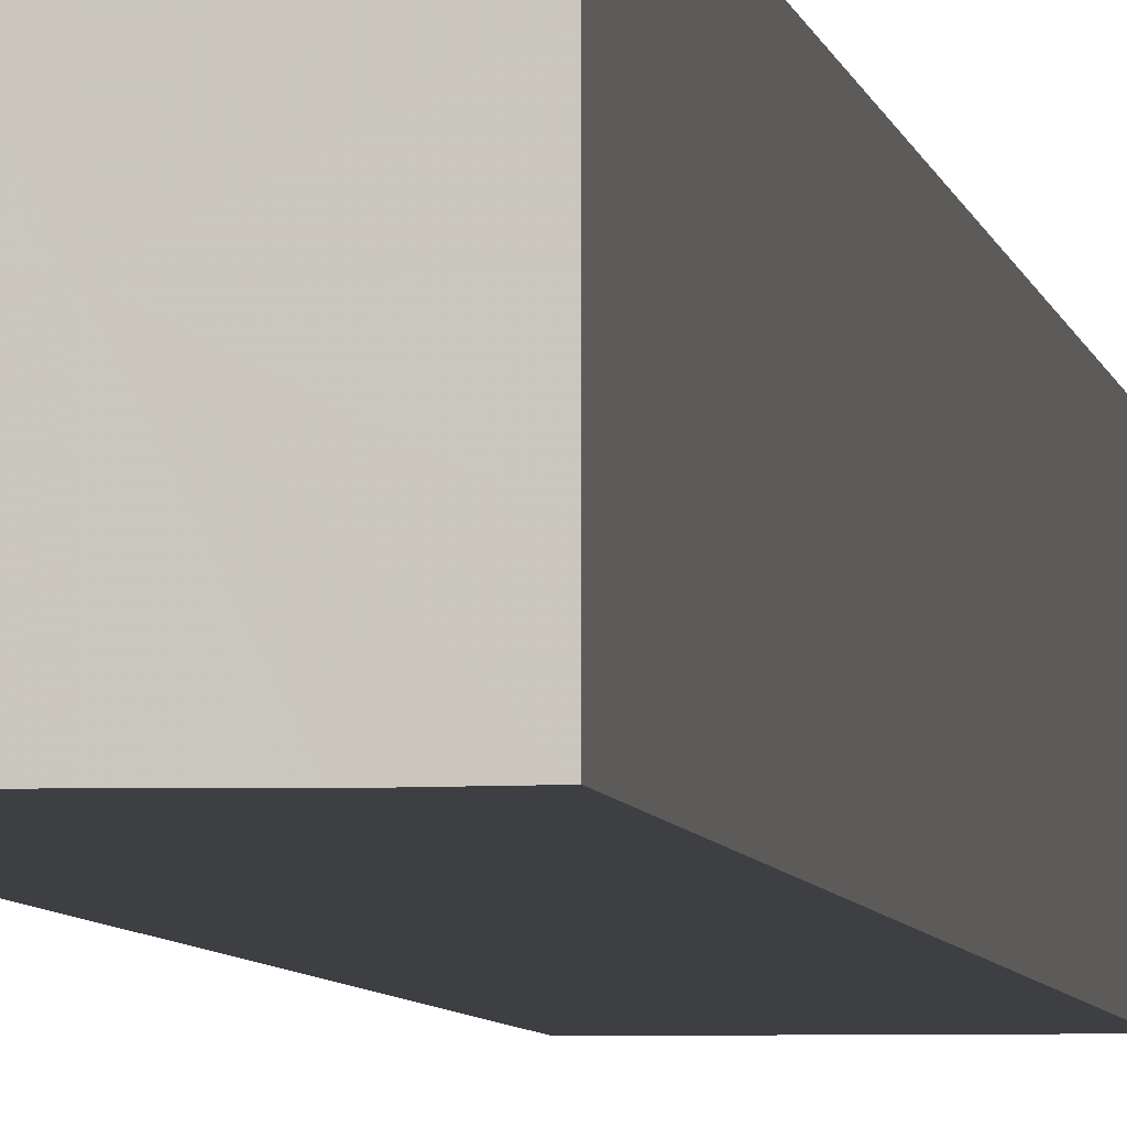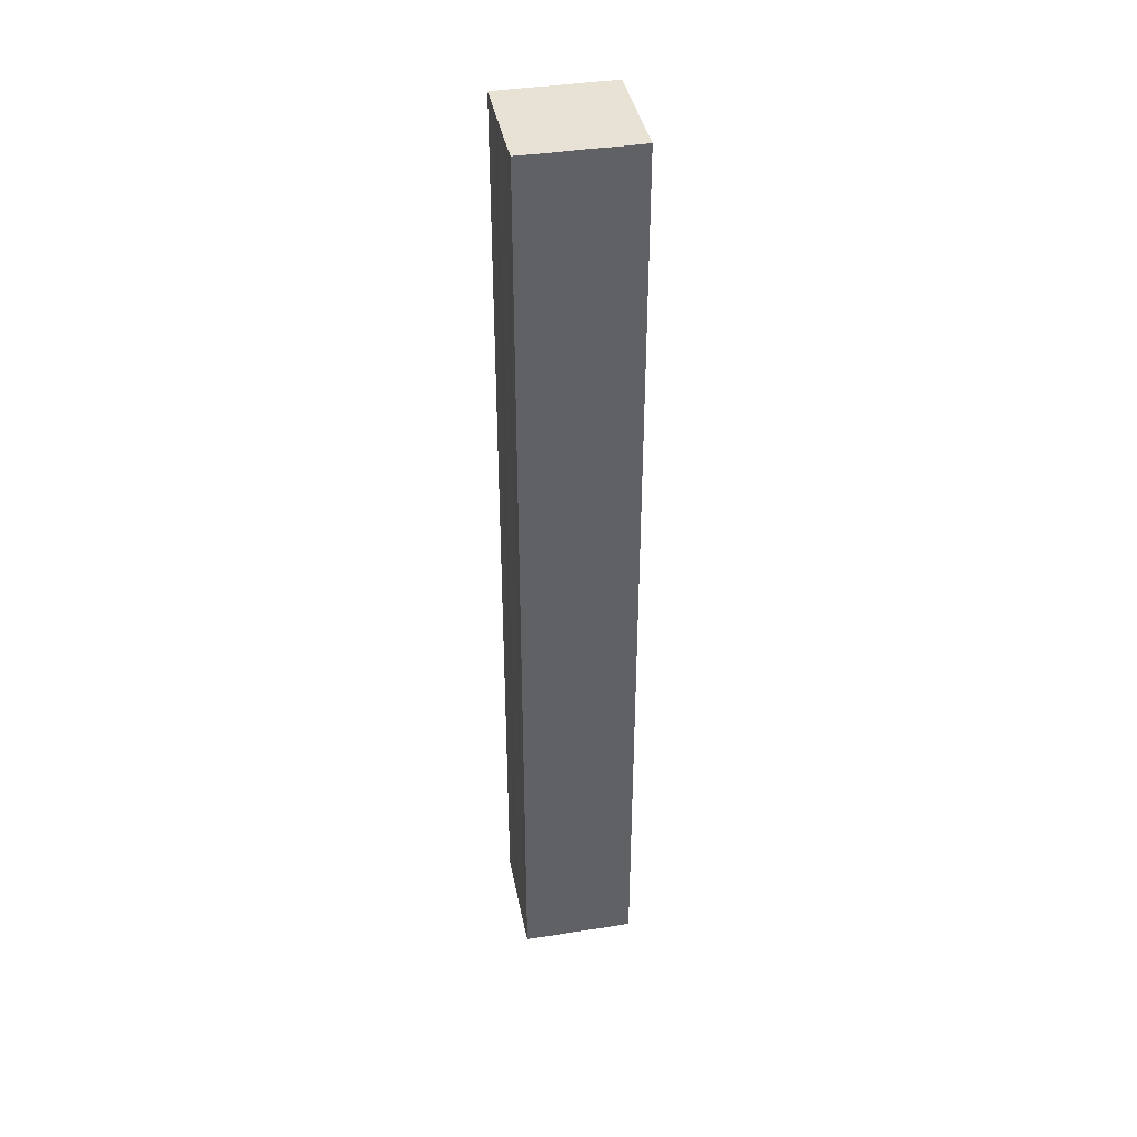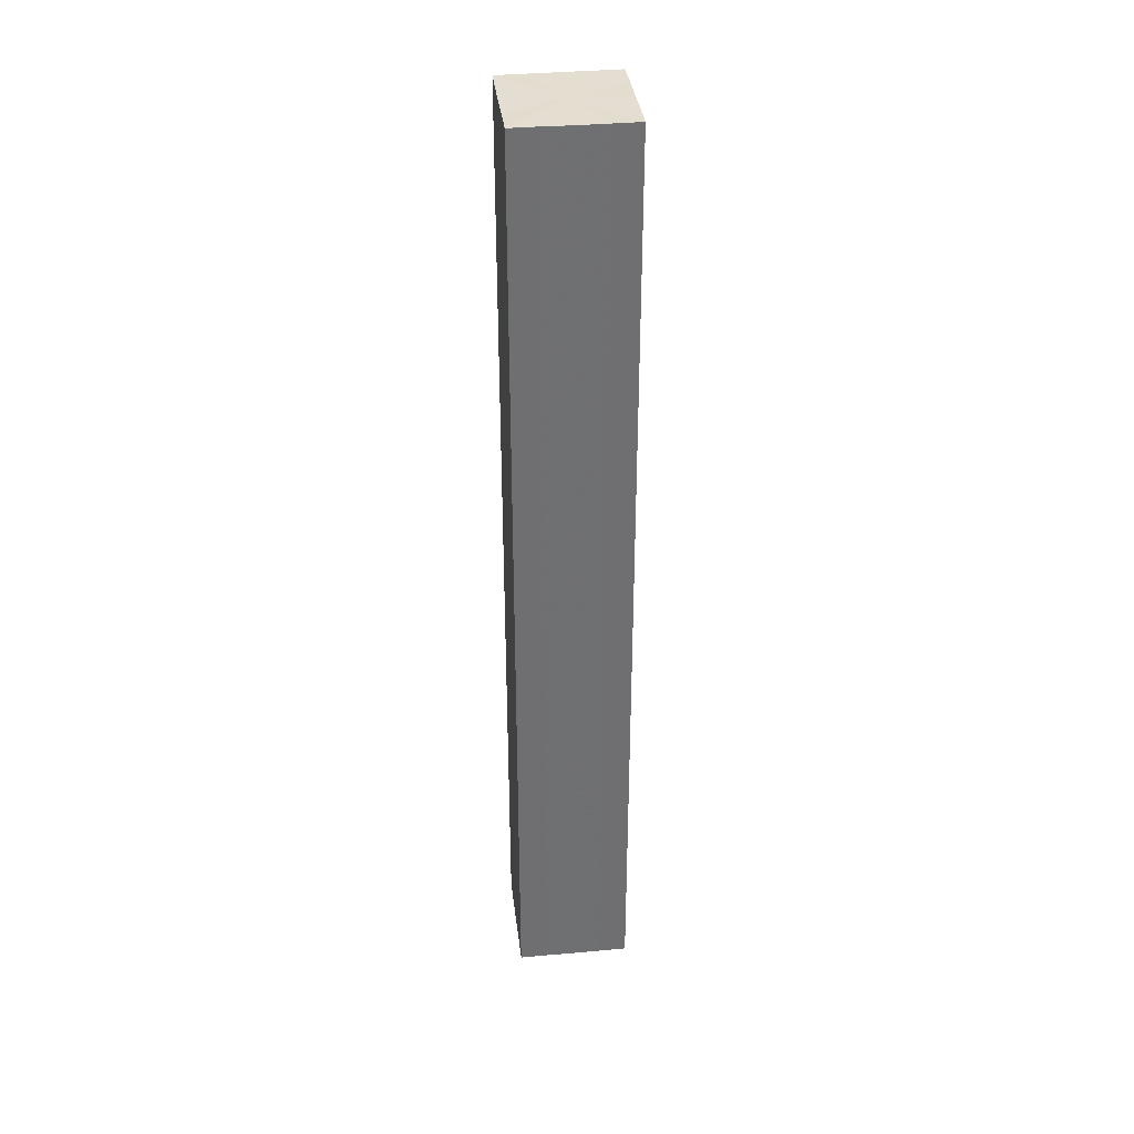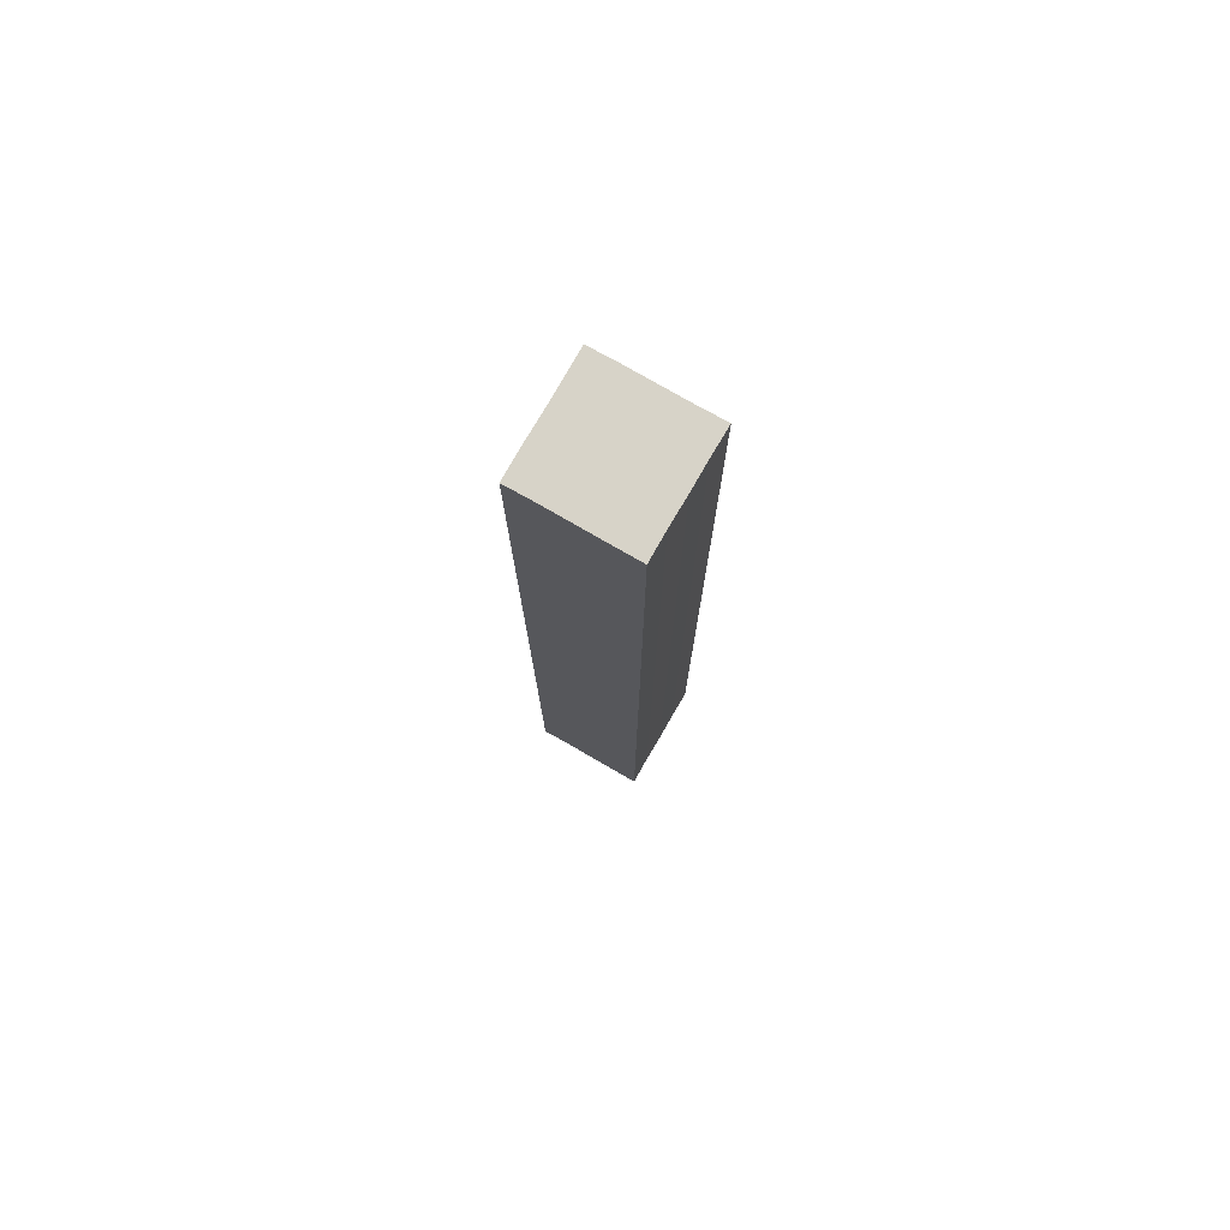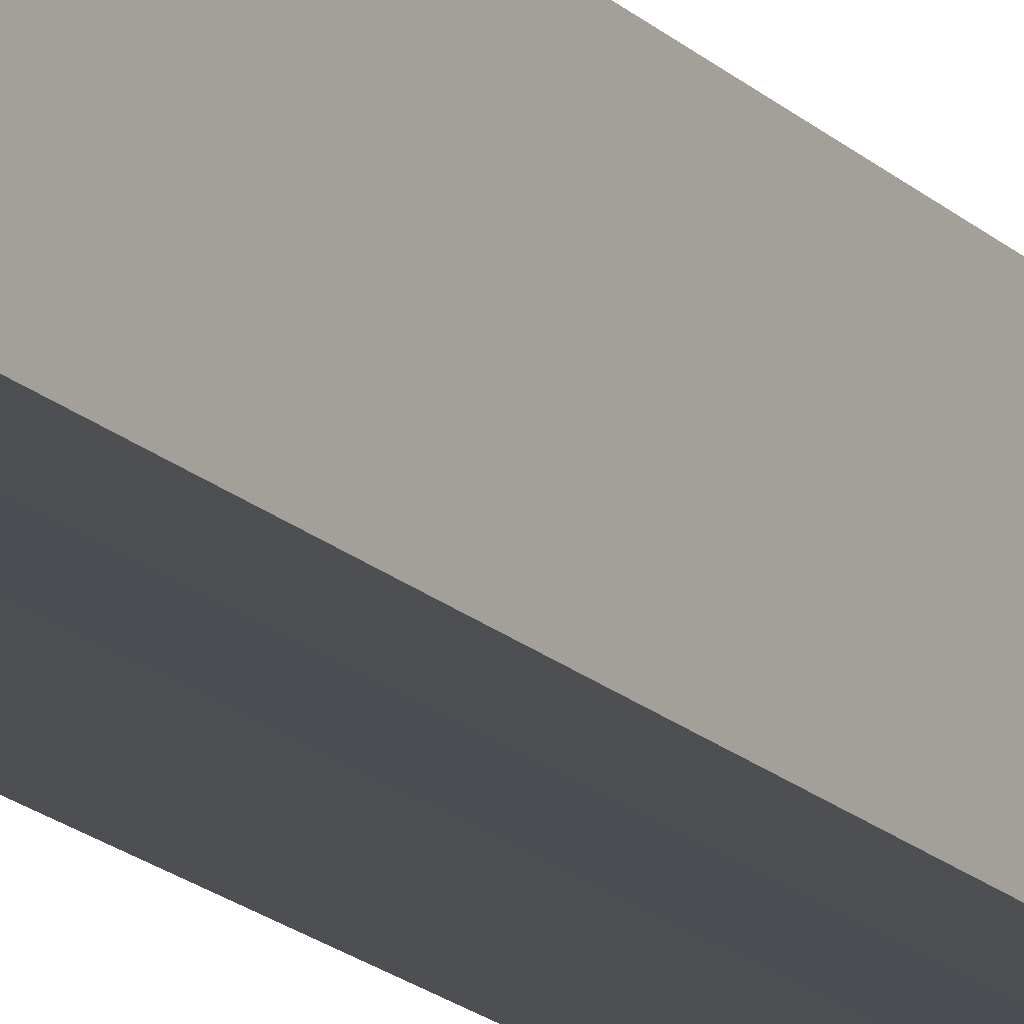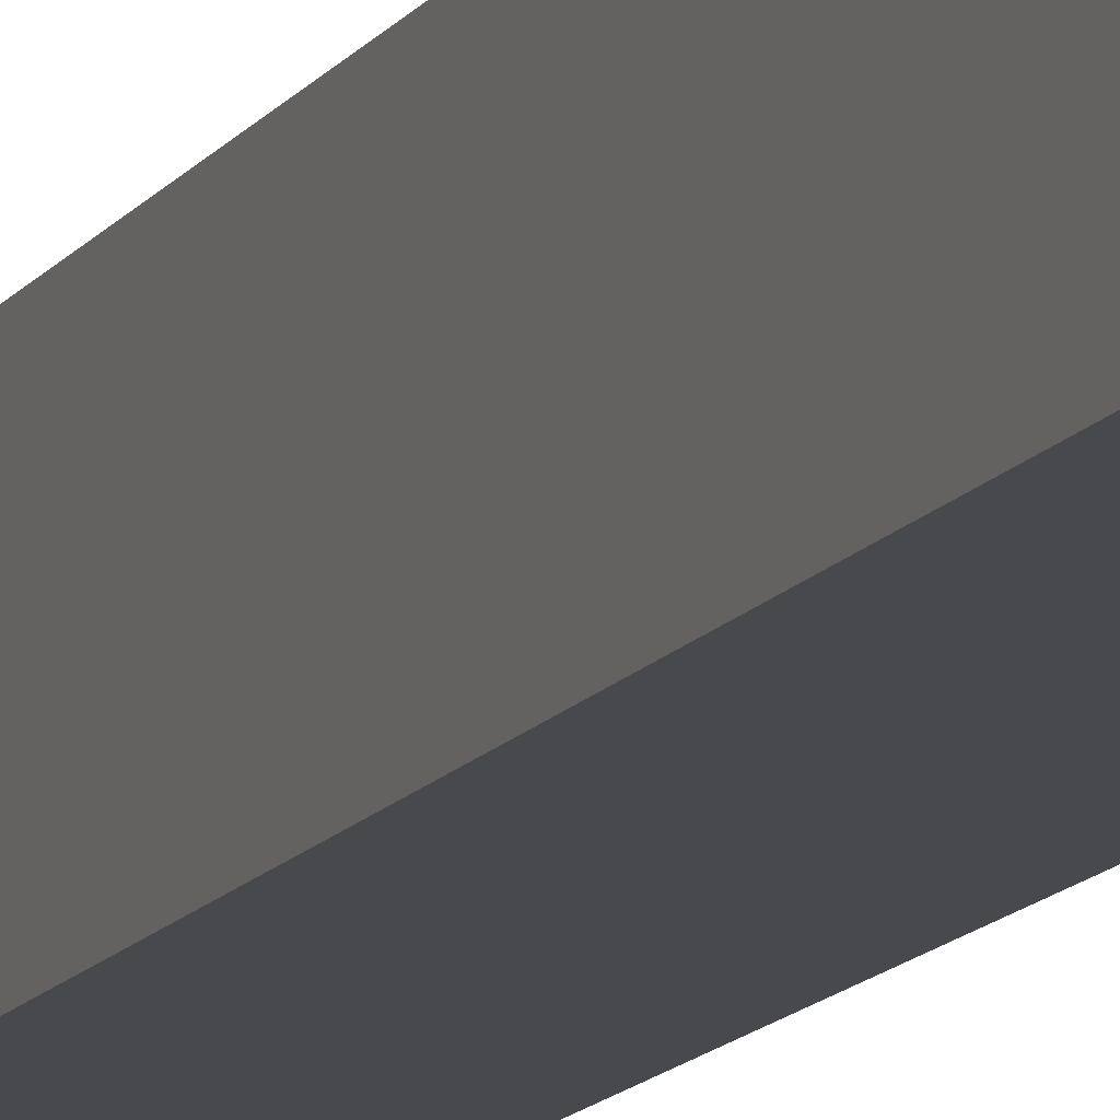
<metadata>
{"format":"obj","ext":"obj","renderer":"f3d","projection":"perspective","resolution":1024,"background":"white","views":[{"elev":-3.8,"azim":-173.5,"up":"+Y"},{"elev":40.1,"azim":-10.9,"up":"+Z"},{"elev":35.7,"azim":173.1,"up":"+Z"},{"elev":76.8,"azim":-150.1,"up":"+Z"},{"elev":-17.5,"azim":-150.7,"up":"+Y"},{"elev":-12.4,"azim":159.5,"up":"+Y"}]}
</metadata>
<code>
o 10741
v 2174 1870 16.39
v 2174 1870 16.39
v 2174 1870 16.06
v 2174 1870 16.39
v 2174 1870 16.06
v 2174 1870 16.39
v 2174 1870 16.06
v 2174 1870 16.39
v 2174 1870 16.06
v 2174 1870 16.39
v 2174 1870 16.06
v 2174 1870 16.39
v 2174 1870 16.06
v 2174 1870 16.39
v 2174 1870 16.06
v 2174 1870 16.39
v 2174 1870 16.06
v 2174 1870 16.39
v 2174 1870 16.39
v 2174 1870 16.39
v 2174 1870 16.39
v 2174 1870 16.39
v 2174 1870 16.39
v 2174 1870 16.39
v 2174 1870 16.39
v 2174 1870 16.39
v 2174 1870 16.06
v 2174 1870 16.06
v 2174 1870 16.39
v 2174 1870 16.06
v 2174 1870 16.39
v 2174 1870 16.39
v 2174 1870 16.06
v 2174 1870 16.39
v 2174 1870 16.39
v 2174 1870 16.06
v 2174 1870 16.39
v 2174 1870 16.39
v 2174 1870 16.39
v 2174 1870 16.39
v 2174 1870 16.06
v 2174 1870 16.39
v 2174 1870 16.06
v 2174 1870 16.39
v 2174 1870 16.06
v 2174 1870 16.39
v 2174 1870 16.39
v 2174 1870 16.39
v 2174 1870 16.39
v 2174 1870 16.06
v 2174 1870 16.06
v 2174 1870 16.06
v 2174 1870 16.06
v 2174 1870 16.06
v 2174 1870 16.39
v 2174 1870 16.06
v 2174 1870 16.39
v 2174 1870 16.06
v 2174 1870 16.39
v 2174 1870 16.06
v 2174 1870 16.39
v 2174 1870 16.06
v 2174 1870 16.39
v 2174 1870 16.06
v 2174 1870 16.39
v 2174 1870 16.39
v 2174 1870 16.39
v 2174 1870 16.39
v 2174 1870 16.39
v 2174 1870 16.39
v 2174 1870 16.06
v 2174 1870 16.39
v 2174 1870 16.06
v 2174 1870 16.39
v 2174 1870 16.06
v 2174 1870 16.39
v 2174 1870 16.06
v 2174 1870 16.39
v 2174 1870 16.06
v 2174 1870 16.39
v 2174 1870 16.06
v 2174 1870 16.06
v 2174 1870 16.06
v 2174 1870 16.06
v 2174 1870 16.06
v 2174 1870 16.06
v 2174 1870 16.06
v 2174 1870 16.06
v 2174 1870 16.06
v 2174 1870 16.06
v 2174 1870 16.06
v 2174 1870 16.06
v 2174 1870 16.06
v 2174 1870 16.06
v 2174 1870 16.06
v 2174 1870 16.06
v 2174 1870 16.06
v 2174 1870 16.06
f 1 2 3
f 2 4 5
f 6 1 7
f 8 6 9
f 9 10 11
f 11 12 13
f 13 14 15
f 15 16 17
f 18 16 19
f 18 20 16
f 18 19 21
f 18 22 20
f 18 21 23
f 18 24 22
f 18 23 25
f 18 26 24
f 27 25 28
f 18 25 29
f 30 31 27
f 18 29 32
f 33 34 30
f 18 32 35
f 36 37 33
f 38 39 36
f 39 40 41
f 40 42 43
f 42 44 45
f 18 35 46
f 18 46 47
f 18 47 48
f 18 48 49
f 18 49 26
f 50 26 51
f 52 46 53
f 54 55 50
f 56 57 52
f 58 59 54
f 60 61 56
f 62 63 58
f 64 65 60
f 66 67 62
f 68 69 64
f 67 70 71
f 69 72 73
f 70 74 75
f 74 76 77
f 72 78 79
f 78 80 81
f 82 83 84
f 82 85 83
f 82 84 86
f 82 87 85
f 82 86 88
f 82 89 87
f 82 88 90
f 82 91 89
f 82 90 92
f 82 93 91
f 82 92 94
f 82 95 93
f 82 94 96
f 82 97 95
f 82 96 98
f 82 98 97

</code>
